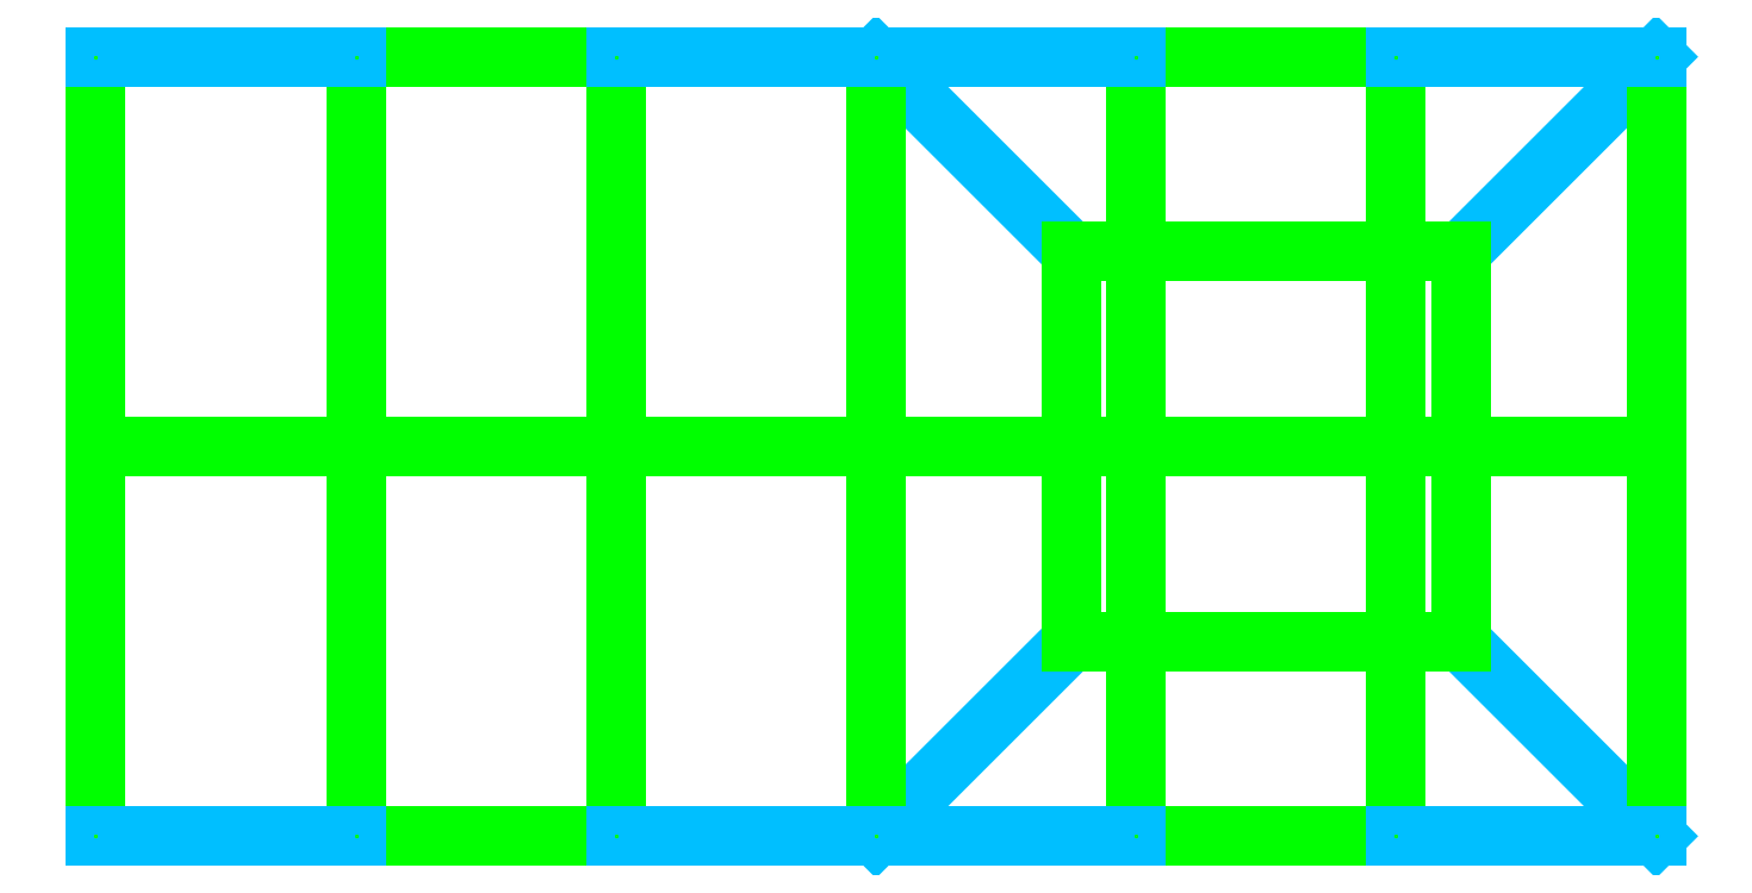
<metadata>
{"format":"dxf","ext":"dxf","renderer":"ezdxf+matplotlib","layout":"modelspace","background":"white","min_lineweight":24,"dpi":150}
</metadata>
<code>
0
SECTION
2
ENTITIES
0
LINE
8
00300030006001
10
-800
20
-400
30
0
11
-800
21
-400
31
300
0
LINE
8
00300030006001
10
-800
20
-400
30
300
11
-800
21
-400
31
600
0
LINE
8
00300030006001
10
-800
20
-400
30
600
11
-800
21
-400
31
900
0
LINE
8
00300030006001
10
-800
20
400
30
0
11
-800
21
400
31
300
0
LINE
8
00300030006001
10
-800
20
400
30
300
11
-800
21
400
31
600
0
LINE
8
00300030006001
10
-800
20
400
30
600
11
-800
21
400
31
900
0
LINE
8
00300030006001
10
0
20
-400
30
0
11
0
21
-400
31
300
0
LINE
8
00300030006001
10
0
20
-400
30
300
11
0
21
-400
31
600
0
LINE
8
00300030006001
10
0
20
-400
30
600
11
0
21
-400
31
900
0
LINE
8
00300030006001
10
0
20
400
30
0
11
0
21
400
31
300
0
LINE
8
00300030006001
10
0
20
400
30
300
11
0
21
400
31
600
0
LINE
8
00300030006001
10
0
20
400
30
600
11
0
21
400
31
900
0
LINE
8
00300030006001
10
800
20
-400
30
0
11
800
21
-400
31
300
0
LINE
8
00300030006001
10
800
20
-400
30
300
11
800
21
-400
31
600
0
LINE
8
00300030006001
10
800
20
-400
30
600
11
800
21
-400
31
900
0
LINE
8
00300030006001
10
800
20
400
30
0
11
800
21
400
31
300
0
LINE
8
00300030006001
10
800
20
400
30
300
11
800
21
400
31
600
0
LINE
8
00300030006001
10
800
20
400
30
600
11
800
21
400
31
900
0
LINE
8
00300030006001
10
0
20
400
30
900
11
200
21
200
31
1180
0
LINE
8
00300030006001
10
0
20
-400
30
900
11
200
21
-200
31
1180
0
LINE
8
00300030006001
10
800
20
-400
30
900
11
600
21
-200
31
1180
0
LINE
8
00300030006001
10
800
20
400
30
900
11
600
21
200
31
1180
0
LINE
8
00150015006001
10
200
20
-200
30
1180
11
600
21
-200
31
1180
0
LINE
8
00150015006001
10
600
20
-200
30
1180
11
600
21
200
31
1180
0
LINE
8
00150015006001
10
600
20
200
30
1180
11
200
21
200
31
1180
0
LINE
8
00150015006001
10
200
20
200
30
1180
11
200
21
-200
31
1180
0
LINE
8
00150015006001
10
-800
20
-400
30
300
11
-533.3
21
-400
31
300
0
LINE
8
00150015006001
10
-533.3
20
-400
30
300
11
-266.7
21
-400
31
300
0
LINE
8
00150015006001
10
-266.7
20
-400
30
300
11
0
21
-400
31
300
0
LINE
8
00150015006001
10
-800
20
-400
30
600
11
-533.3
21
-400
31
600
0
LINE
8
00150015006001
10
-533.3
20
-400
30
600
11
-266.7
21
-400
31
600
0
LINE
8
00150015006001
10
-266.7
20
-400
30
600
11
0
21
-400
31
600
0
LINE
8
00150015006001
10
-800
20
-400
30
900
11
-533.3
21
-400
31
900
0
LINE
8
00150015006001
10
-533.3
20
-400
30
900
11
-266.7
21
-400
31
900
0
LINE
8
00150015006001
10
-266.7
20
-400
30
900
11
0
21
-400
31
900
0
LINE
8
00150015006001
10
0
20
-400
30
300
11
266.7
21
-400
31
300
0
LINE
8
00150015006001
10
266.7
20
-400
30
300
11
533.3
21
-400
31
300
0
LINE
8
00150015006001
10
533.3
20
-400
30
300
11
800
21
-400
31
300
0
LINE
8
00150015006001
10
0
20
-400
30
600
11
266.7
21
-400
31
600
0
LINE
8
00150015006001
10
266.7
20
-400
30
600
11
533.3
21
-400
31
600
0
LINE
8
00150015006001
10
533.3
20
-400
30
600
11
800
21
-400
31
600
0
LINE
8
00150015006001
10
0
20
-400
30
900
11
266.7
21
-400
31
900
0
LINE
8
00150015006001
10
266.7
20
-400
30
900
11
533.3
21
-400
31
900
0
LINE
8
00150015006001
10
533.3
20
-400
30
900
11
800
21
-400
31
900
0
LINE
8
00150015006001
10
-800
20
400
30
300
11
-533.3
21
400
31
300
0
LINE
8
00150015006001
10
-533.3
20
400
30
300
11
-266.7
21
400
31
300
0
LINE
8
00150015006001
10
-266.7
20
400
30
300
11
0
21
400
31
300
0
LINE
8
00150015006001
10
-800
20
400
30
600
11
-533.3
21
400
31
600
0
LINE
8
00150015006001
10
-533.3
20
400
30
600
11
-266.7
21
400
31
600
0
LINE
8
00150015006001
10
-266.7
20
400
30
600
11
0
21
400
31
600
0
LINE
8
00150015006001
10
-800
20
400
30
900
11
-533.3
21
400
31
900
0
LINE
8
00150015006001
10
-533.3
20
400
30
900
11
-266.7
21
400
31
900
0
LINE
8
00150015006001
10
-266.7
20
400
30
900
11
0
21
400
31
900
0
LINE
8
00150015006001
10
0
20
400
30
300
11
266.7
21
400
31
300
0
LINE
8
00150015006001
10
266.7
20
400
30
300
11
533.3
21
400
31
300
0
LINE
8
00150015006001
10
533.3
20
400
30
300
11
800
21
400
31
300
0
LINE
8
00150015006001
10
0
20
400
30
600
11
266.7
21
400
31
600
0
LINE
8
00150015006001
10
266.7
20
400
30
600
11
533.3
21
400
31
600
0
LINE
8
00150015006001
10
533.3
20
400
30
600
11
800
21
400
31
600
0
LINE
8
00150015006001
10
0
20
400
30
900
11
266.7
21
400
31
900
0
LINE
8
00150015006001
10
266.7
20
400
30
900
11
533.3
21
400
31
900
0
LINE
8
00150015006001
10
533.3
20
400
30
900
11
800
21
400
31
900
0
LINE
8
00150015006001
10
-800
20
-400
30
300
11
-800
21
0
31
300
0
LINE
8
00150015006001
10
-800
20
0
30
300
11
-800
21
400
31
300
0
LINE
8
00150015006001
10
-800
20
-400
30
600
11
-800
21
0
31
600
0
LINE
8
00150015006001
10
-800
20
0
30
600
11
-800
21
400
31
600
0
LINE
8
00150015006001
10
-800
20
-400
30
900
11
-800
21
0
31
900
0
LINE
8
00150015006001
10
-800
20
0
30
900
11
-800
21
400
31
900
0
LINE
8
00150015006001
10
0
20
-400
30
300
11
0
21
0
31
300
0
LINE
8
00150015006001
10
0
20
0
30
300
11
0
21
400
31
300
0
LINE
8
00150015006001
10
0
20
-400
30
600
11
0
21
0
31
600
0
LINE
8
00150015006001
10
0
20
0
30
600
11
0
21
400
31
600
0
LINE
8
00150015006001
10
0
20
-400
30
900
11
0
21
0
31
900
0
LINE
8
00150015006001
10
0
20
0
30
900
11
0
21
400
31
900
0
LINE
8
00150015006001
10
800
20
-400
30
300
11
800
21
0
31
300
0
LINE
8
00150015006001
10
800
20
0
30
300
11
800
21
400
31
300
0
LINE
8
00150015006001
10
800
20
-400
30
600
11
800
21
0
31
600
0
LINE
8
00150015006001
10
800
20
0
30
600
11
800
21
400
31
600
0
LINE
8
00150015006001
10
800
20
-400
30
900
11
800
21
0
31
900
0
LINE
8
00150015006001
10
800
20
0
30
900
11
800
21
400
31
900
0
LINE
8
00150015006001
10
-533.3
20
400
30
300
11
-533.3
21
0
31
300
0
LINE
8
00150015006001
10
-533.3
20
0
30
300
11
-533.3
21
-400
31
300
0
LINE
8
00150015006001
10
-266.7
20
400
30
300
11
-266.7
21
0
31
300
0
LINE
8
00150015006001
10
-266.7
20
0
30
300
11
-266.7
21
-400
31
300
0
LINE
8
00150015006001
10
-533.3
20
400
30
600
11
-533.3
21
0
31
600
0
LINE
8
00150015006001
10
-533.3
20
0
30
600
11
-533.3
21
-400
31
600
0
LINE
8
00150015006001
10
-266.7
20
400
30
600
11
-266.7
21
0
31
600
0
LINE
8
00150015006001
10
-266.7
20
0
30
600
11
-266.7
21
-400
31
600
0
LINE
8
00150015006001
10
-533.3
20
400
30
900
11
-533.3
21
0
31
900
0
LINE
8
00150015006001
10
-533.3
20
0
30
900
11
-533.3
21
-400
31
900
0
LINE
8
00150015006001
10
-266.7
20
400
30
900
11
-266.7
21
0
31
900
0
LINE
8
00150015006001
10
-266.7
20
0
30
900
11
-266.7
21
-400
31
900
0
LINE
8
00150015006001
10
266.7
20
400
30
300
11
266.7
21
0
31
300
0
LINE
8
00150015006001
10
266.7
20
0
30
300
11
266.7
21
-400
31
300
0
LINE
8
00150015006001
10
533.3
20
400
30
300
11
533.3
21
0
31
300
0
LINE
8
00150015006001
10
533.3
20
0
30
300
11
533.3
21
-400
31
300
0
LINE
8
00150015006001
10
266.7
20
400
30
600
11
266.7
21
0
31
600
0
LINE
8
00150015006001
10
266.7
20
0
30
600
11
266.7
21
-400
31
600
0
LINE
8
00150015006001
10
533.3
20
400
30
600
11
533.3
21
0
31
600
0
LINE
8
00150015006001
10
533.3
20
0
30
600
11
533.3
21
-400
31
600
0
LINE
8
00150015006001
10
266.7
20
400
30
900
11
266.7
21
0
31
900
0
LINE
8
00150015006001
10
266.7
20
0
30
900
11
266.7
21
-400
31
900
0
LINE
8
00150015006001
10
533.3
20
400
30
900
11
533.3
21
0
31
900
0
LINE
8
00150015006001
10
533.3
20
0
30
900
11
533.3
21
-400
31
900
0
LINE
8
00150015006001
10
800
20
0
30
300
11
533.3
21
0
31
300
0
LINE
8
00150015006001
10
533.3
20
0
30
300
11
266.7
21
0
31
300
0
LINE
8
00150015006001
10
266.7
20
0
30
300
11
0
21
0
31
300
0
LINE
8
00150015006001
10
0
20
0
30
300
11
-266.7
21
0
31
300
0
LINE
8
00150015006001
10
-266.7
20
0
30
300
11
-533.3
21
0
31
300
0
LINE
8
00150015006001
10
-533.3
20
0
30
300
11
-800
21
0
31
300
0
LINE
8
00150015006001
10
-800
20
0
30
600
11
-533.3
21
0
31
600
0
LINE
8
00150015006001
10
-533.3
20
0
30
600
11
-266.7
21
0
31
600
0
LINE
8
00150015006001
10
-266.7
20
0
30
600
11
0
21
0
31
600
0
LINE
8
00150015006001
10
0
20
0
30
600
11
266.7
21
0
31
600
0
LINE
8
00150015006001
10
266.7
20
0
30
600
11
533.3
21
0
31
600
0
LINE
8
00150015006001
10
533.3
20
0
30
600
11
800
21
0
31
600
0
LINE
8
00150015006001
10
800
20
0
30
900
11
533.3
21
0
31
900
0
LINE
8
00150015006001
10
533.3
20
0
30
900
11
266.7
21
0
31
900
0
LINE
8
00150015006001
10
266.7
20
0
30
900
11
0
21
0
31
900
0
LINE
8
00150015006001
10
0
20
0
30
900
11
-266.7
21
0
31
900
0
LINE
8
00150015006001
10
-266.7
20
0
30
900
11
-533.3
21
0
31
900
0
LINE
8
00150015006001
10
-533.3
20
0
30
900
11
-800
21
0
31
900
0
LINE
8
00300030006001
10
-800
20
-400
30
0
11
-533.3
21
-400
31
300
0
LINE
8
00300030006001
10
0
20
-400
30
0
11
-266.7
21
-400
31
300
0
LINE
8
00300030006001
10
-800
20
400
30
0
11
-533.3
21
400
31
300
0
LINE
8
00300030006001
10
0
20
400
30
0
11
-266.7
21
400
31
300
0
LINE
8
00300030006001
10
800
20
400
30
0
11
533.3
21
400
31
300
0
LINE
8
00300030006001
10
0
20
400
30
0
11
266.7
21
400
31
300
0
LINE
8
00300030006001
10
800
20
400
30
300
11
533.3
21
400
31
600
0
LINE
8
00300030006001
10
0
20
400
30
300
11
266.7
21
400
31
600
0
LINE
8
00300030006001
10
800
20
400
30
600
11
533.3
21
400
31
900
0
LINE
8
00300030006001
10
0
20
400
30
600
11
266.7
21
400
31
900
0
LINE
8
00300030006001
10
-800
20
-400
30
300
11
-533.3
21
-400
31
600
0
LINE
8
00300030006001
10
0
20
-400
30
300
11
-266.7
21
-400
31
600
0
LINE
8
00300030006001
10
0
20
-400
30
600
11
-266.7
21
-400
31
900
0
LINE
8
00300030006001
10
-800
20
-400
30
600
11
-533.3
21
-400
31
900
0
LINE
8
00300030006001
10
0
20
-400
30
0
11
266.7
21
-400
31
300
0
LINE
8
00300030006001
10
800
20
-400
30
0
11
533.3
21
-400
31
300
0
LINE
8
00300030006001
10
0
20
-400
30
300
11
266.7
21
-400
31
600
0
LINE
8
00300030006001
10
800
20
-400
30
300
11
533.3
21
-400
31
600
0
LINE
8
00300030006001
10
0
20
-400
30
600
11
266.7
21
-400
31
900
0
LINE
8
00300030006001
10
800
20
-400
30
600
11
533.3
21
-400
31
900
0
LINE
8
00300030006001
10
0
20
400
30
300
11
-266.7
21
400
31
600
0
LINE
8
00300030006001
10
0
20
400
30
600
11
-266.7
21
400
31
900
0
LINE
8
00300030006001
10
-800
20
400
30
300
11
-533.3
21
400
31
600
0
LINE
8
00300030006001
10
-800
20
400
30
600
11
-533.3
21
400
31
900
0
POINT
8
JOINTS
10
-800
20
-400
30
0
0
POINT
8
00150015006001
10
-800
20
-400
30
300
0
POINT
8
00150015006001
10
-800
20
-400
30
600
0
POINT
8
00150015006001
10
-800
20
-400
30
900
0
POINT
8
JOINTS
10
-800
20
400
30
0
0
POINT
8
00150015006001
10
-800
20
400
30
300
0
POINT
8
00150015006001
10
-800
20
400
30
600
0
POINT
8
00150015006001
10
-800
20
400
30
900
0
POINT
8
JOINTS
10
0
20
-400
30
0
0
POINT
8
00150015006001
10
0
20
-400
30
300
0
POINT
8
00150015006001
10
0
20
-400
30
600
0
POINT
8
00150015006001
10
0
20
-400
30
900
0
POINT
8
JOINTS
10
0
20
400
30
0
0
POINT
8
00150015006001
10
0
20
400
30
300
0
POINT
8
00150015006001
10
0
20
400
30
600
0
POINT
8
00150015006001
10
0
20
400
30
900
0
POINT
8
JOINTS
10
800
20
-400
30
0
0
POINT
8
00150015006001
10
800
20
-400
30
300
0
POINT
8
00150015006001
10
800
20
-400
30
600
0
POINT
8
00150015006001
10
800
20
-400
30
900
0
POINT
8
JOINTS
10
800
20
400
30
0
0
POINT
8
00150015006001
10
800
20
400
30
300
0
POINT
8
00150015006001
10
800
20
400
30
600
0
POINT
8
00150015006001
10
800
20
400
30
900
0
POINT
8
00150015006001
10
200
20
200
30
1180
0
POINT
8
00150015006001
10
600
20
200
30
1180
0
POINT
8
00150015006001
10
200
20
-200
30
1180
0
POINT
8
00150015006001
10
600
20
-200
30
1180
0
POINT
8
00150015006001
10
-533.3
20
-400
30
300
0
POINT
8
00150015006001
10
-266.7
20
-400
30
300
0
POINT
8
00150015006001
10
-533.3
20
-400
30
600
0
POINT
8
00150015006001
10
-266.7
20
-400
30
600
0
POINT
8
00150015006001
10
-533.3
20
-400
30
900
0
POINT
8
00150015006001
10
-266.7
20
-400
30
900
0
POINT
8
00150015006001
10
266.7
20
-400
30
300
0
POINT
8
00150015006001
10
533.3
20
-400
30
300
0
POINT
8
00150015006001
10
266.7
20
-400
30
600
0
POINT
8
00150015006001
10
533.3
20
-400
30
600
0
POINT
8
00150015006001
10
266.7
20
-400
30
900
0
POINT
8
00150015006001
10
533.3
20
-400
30
900
0
POINT
8
00150015006001
10
-533.3
20
400
30
300
0
POINT
8
00150015006001
10
-266.7
20
400
30
300
0
POINT
8
00150015006001
10
-533.3
20
400
30
600
0
POINT
8
00150015006001
10
-266.7
20
400
30
600
0
POINT
8
00150015006001
10
-533.3
20
400
30
900
0
POINT
8
00150015006001
10
-266.7
20
400
30
900
0
POINT
8
00150015006001
10
266.7
20
400
30
300
0
POINT
8
00150015006001
10
533.3
20
400
30
300
0
POINT
8
00150015006001
10
266.7
20
400
30
600
0
POINT
8
00150015006001
10
533.3
20
400
30
600
0
POINT
8
00150015006001
10
266.7
20
400
30
900
0
POINT
8
00150015006001
10
533.3
20
400
30
900
0
POINT
8
00150015006001
10
-800
20
0
30
300
0
POINT
8
00150015006001
10
-800
20
0
30
600
0
POINT
8
00150015006001
10
-800
20
0
30
900
0
POINT
8
00150015006001
10
0
20
0
30
300
0
POINT
8
00150015006001
10
0
20
0
30
600
0
POINT
8
00150015006001
10
0
20
0
30
900
0
POINT
8
00150015006001
10
800
20
0
30
300
0
POINT
8
00150015006001
10
800
20
0
30
600
0
POINT
8
00150015006001
10
800
20
0
30
900
0
POINT
8
00150015006001
10
-533.3
20
0
30
300
0
POINT
8
00150015006001
10
-266.7
20
0
30
300
0
POINT
8
00150015006001
10
-533.3
20
0
30
600
0
POINT
8
00150015006001
10
-266.7
20
0
30
600
0
POINT
8
00150015006001
10
-533.3
20
0
30
900
0
POINT
8
00150015006001
10
-266.7
20
0
30
900
0
POINT
8
00150015006001
10
266.7
20
0
30
300
0
POINT
8
00150015006001
10
533.3
20
0
30
300
0
POINT
8
00150015006001
10
266.7
20
0
30
600
0
POINT
8
00150015006001
10
533.3
20
0
30
600
0
POINT
8
00150015006001
10
266.7
20
0
30
900
0
POINT
8
00150015006001
10
533.3
20
0
30
900
0
ENDSEC
0
EOF

</code>
